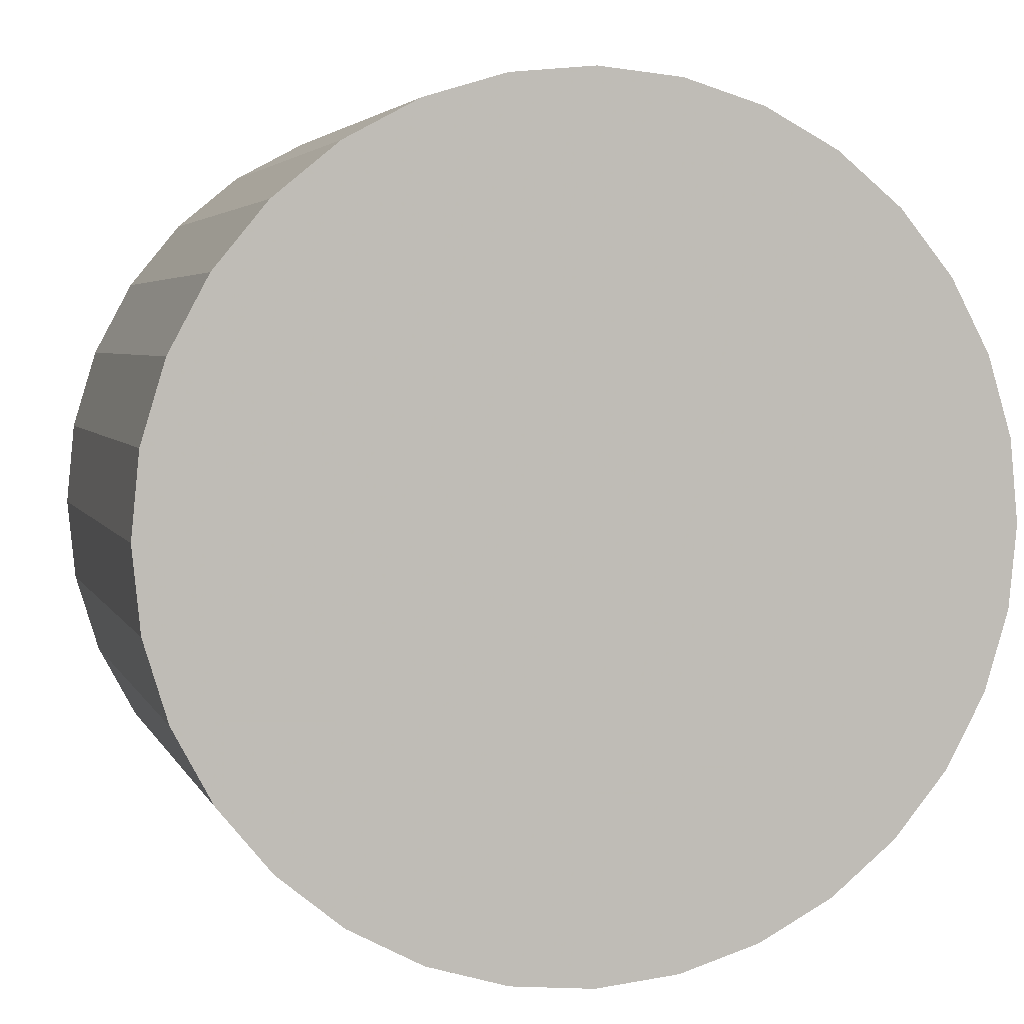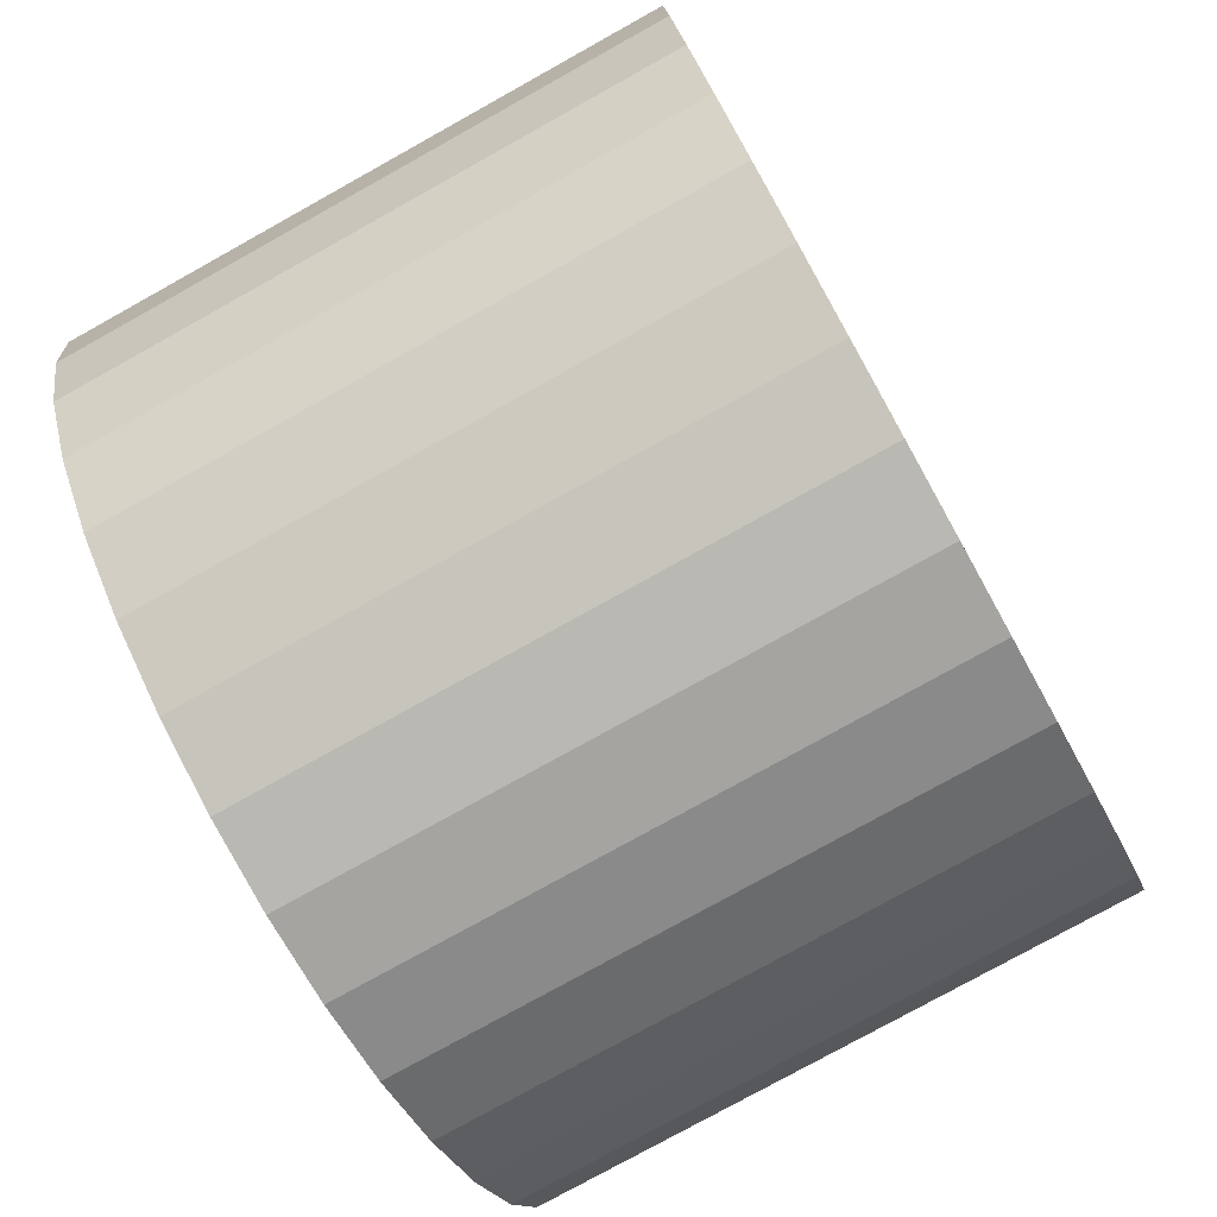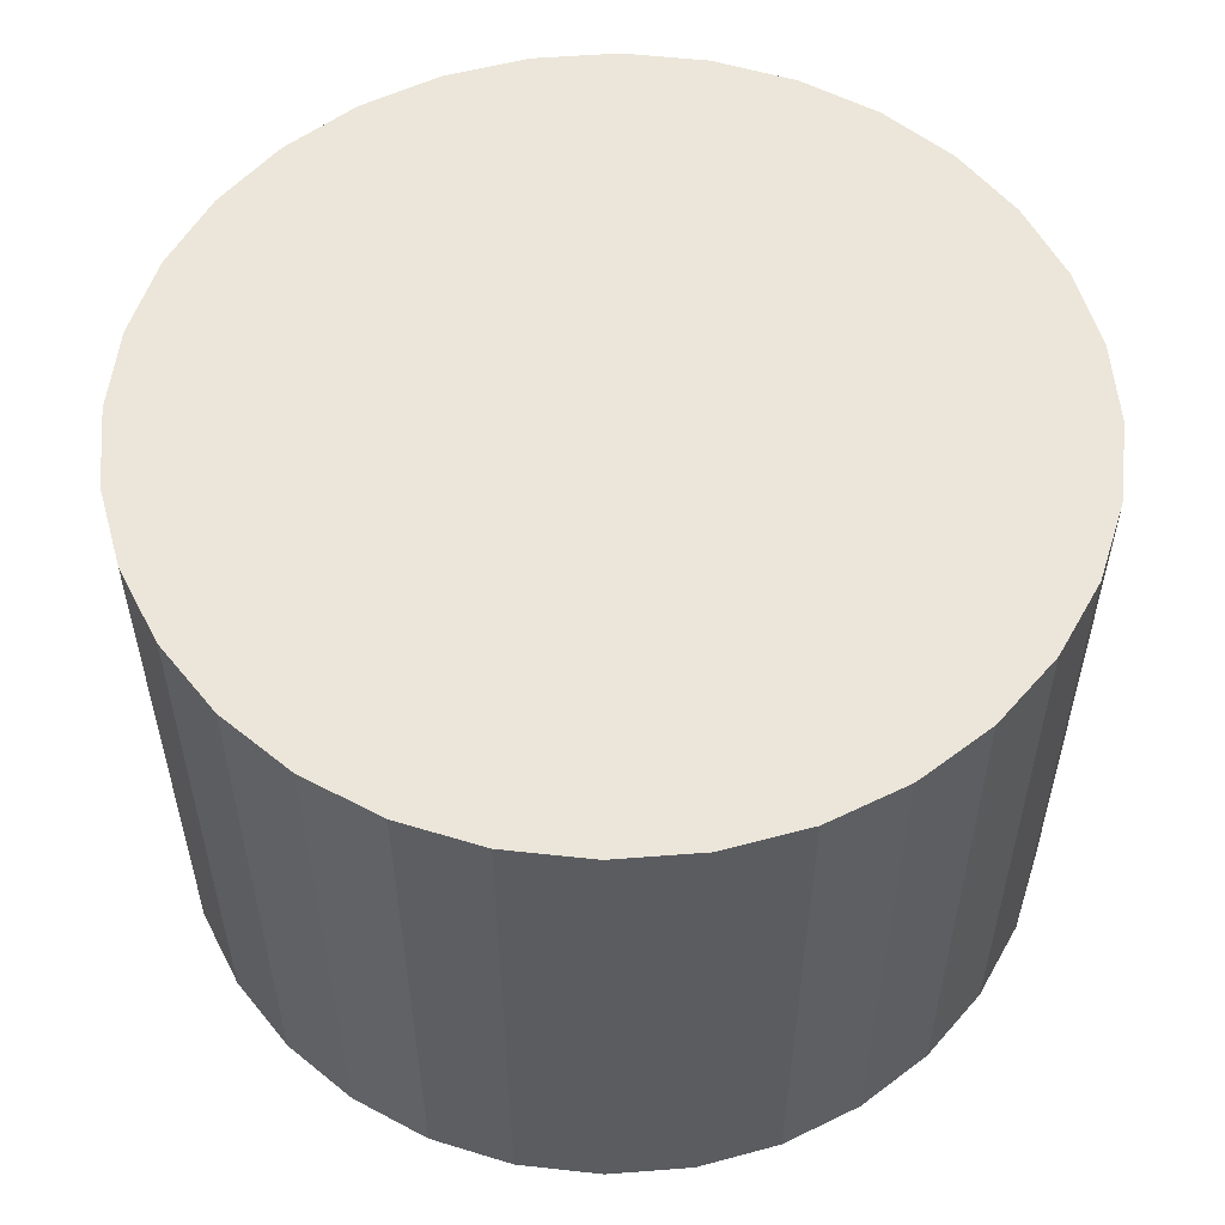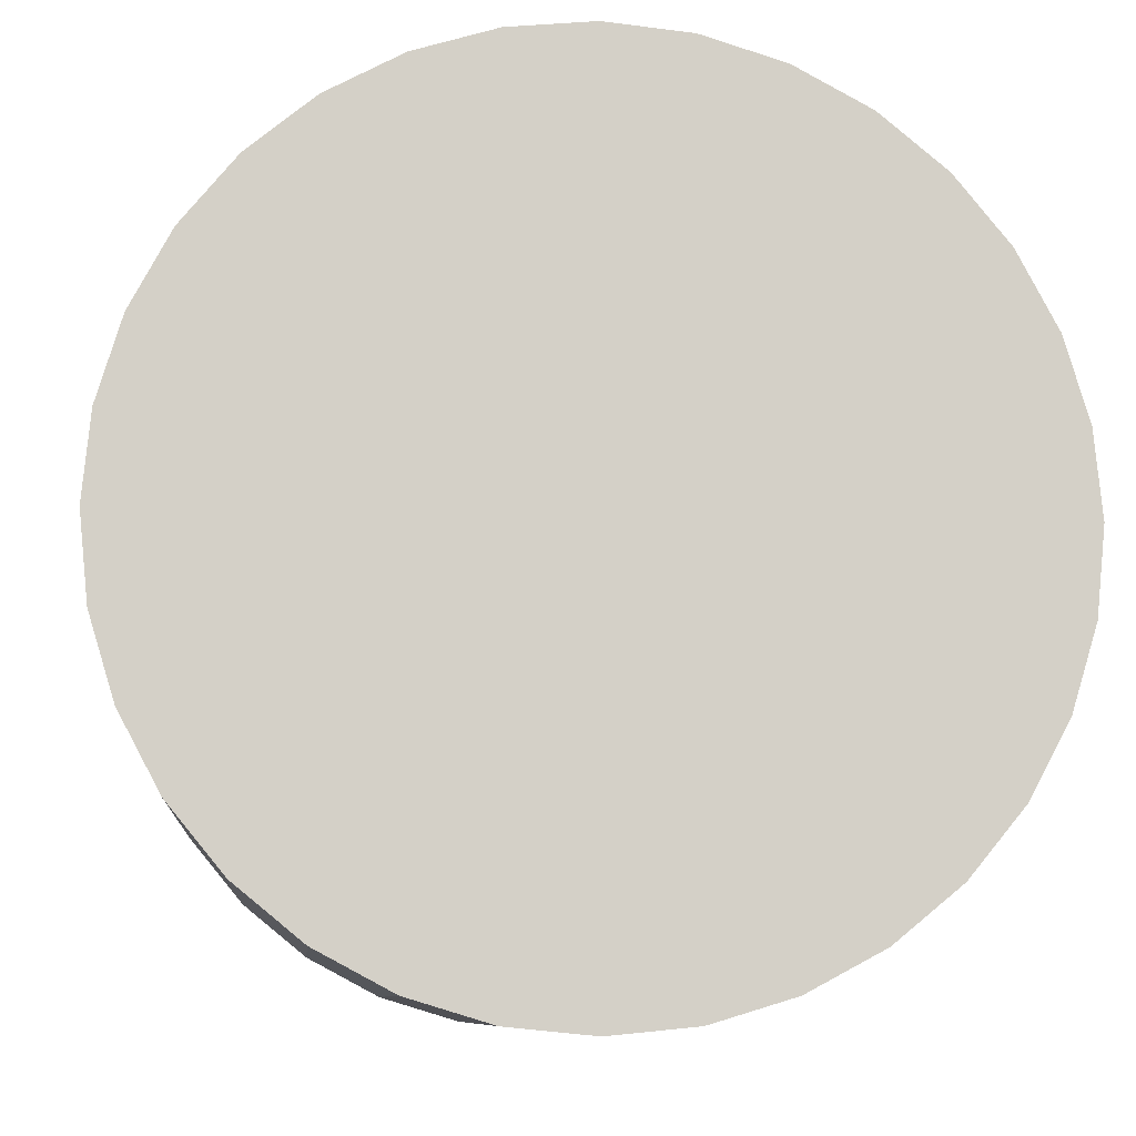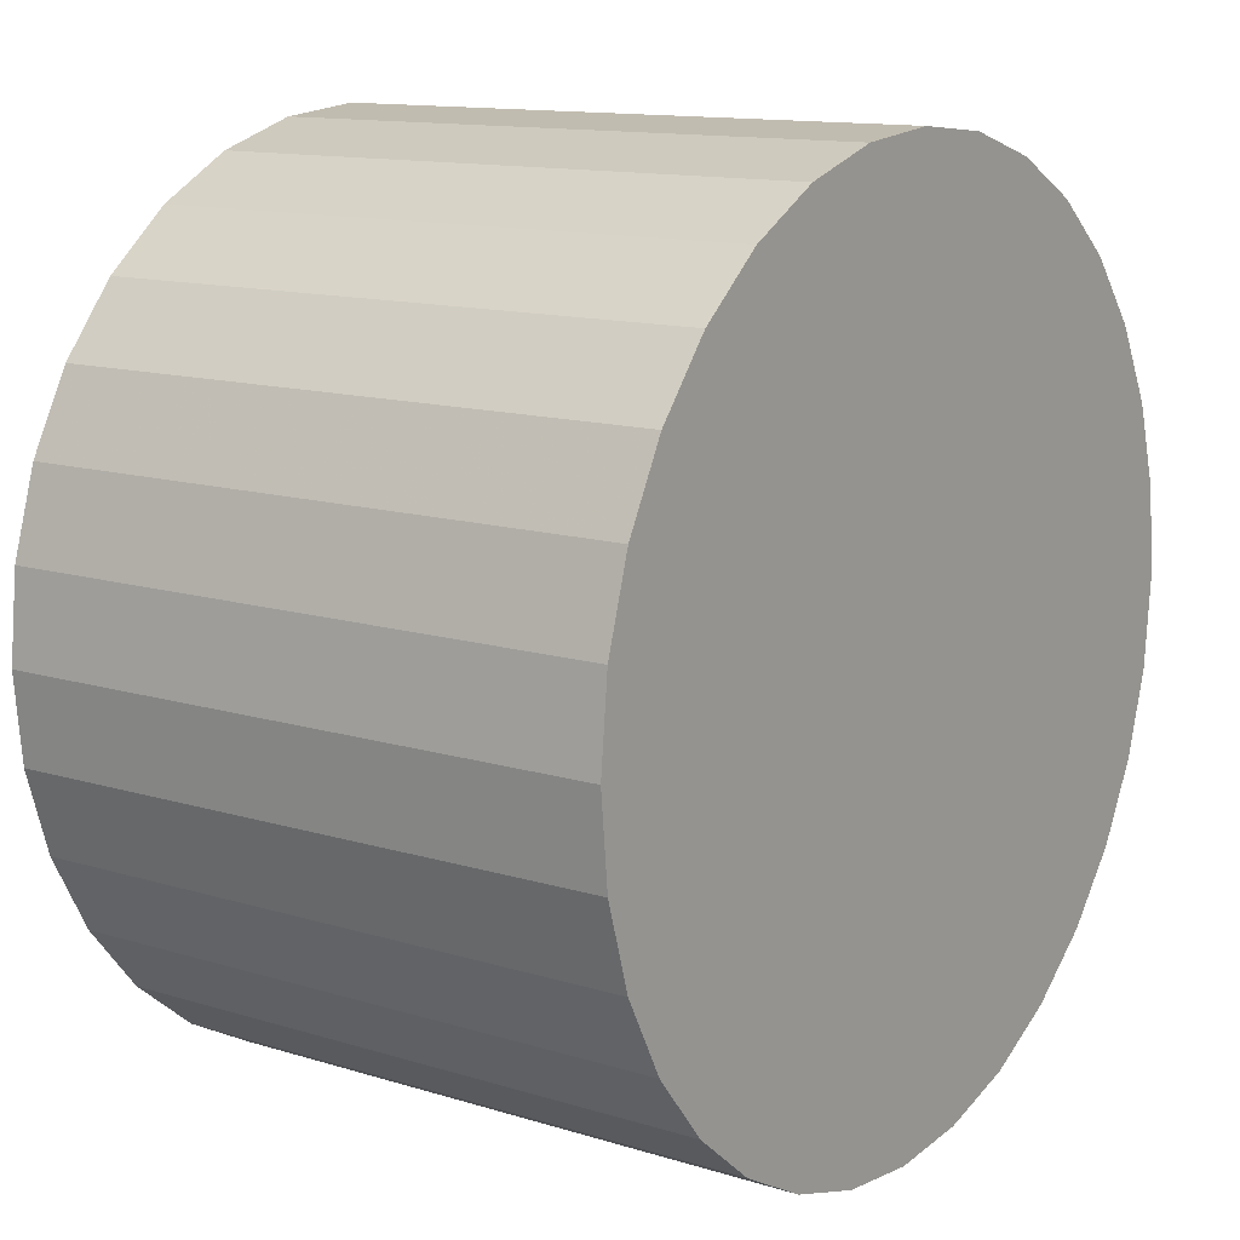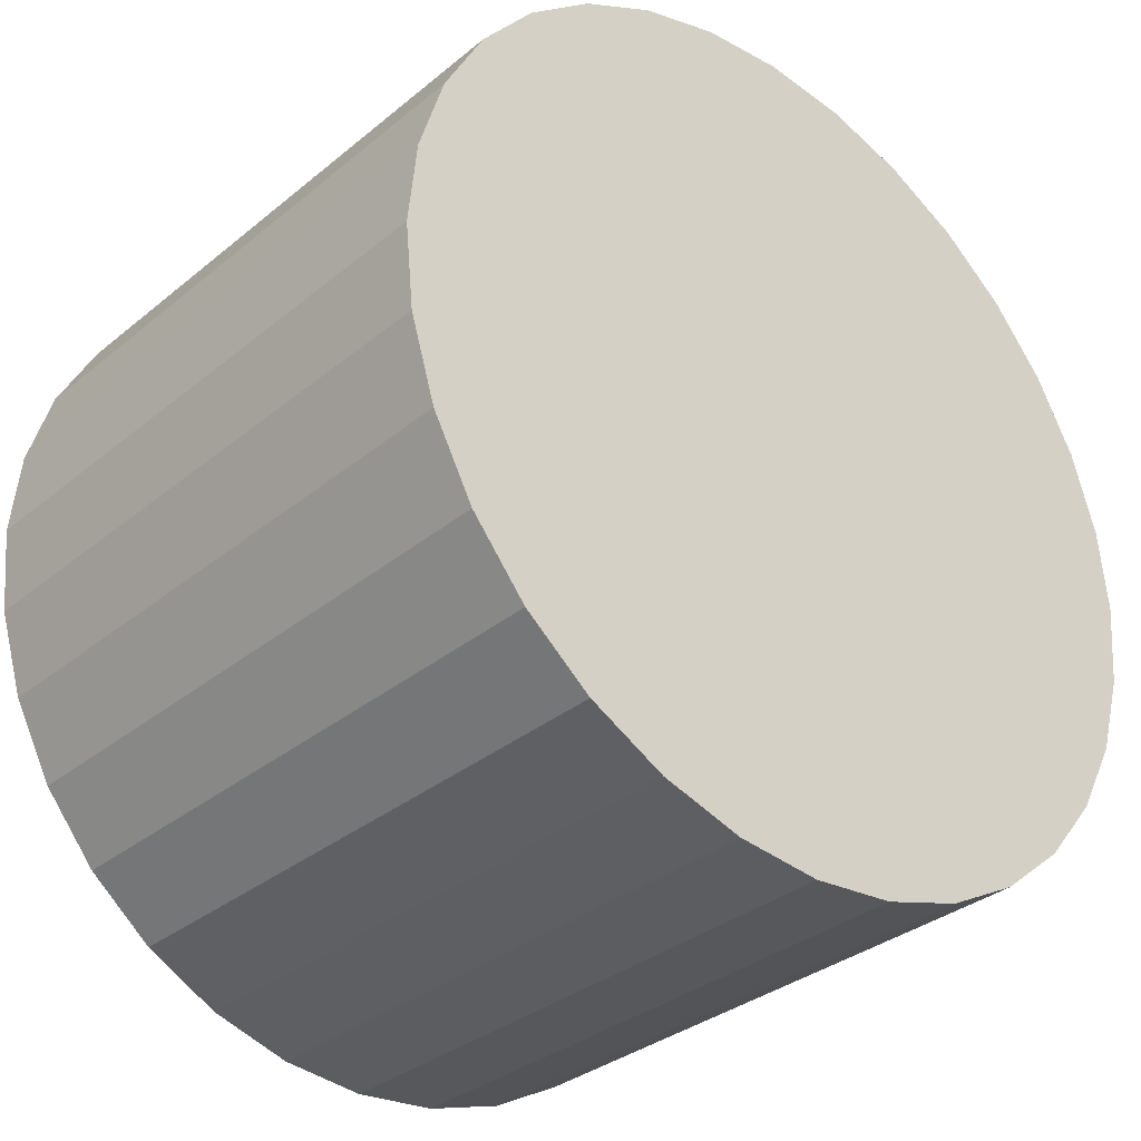
<metadata>
{"format":"obj","ext":"obj","renderer":"f3d","projection":"perspective","resolution":1024,"background":"white","views":[{"elev":4.0,"azim":-15.5,"up":"+Y"},{"elev":-78.0,"azim":-60.9,"up":"+Y"},{"elev":55.2,"azim":-156.5,"up":"+Z"},{"elev":-8.9,"azim":-5.4,"up":"+Y"},{"elev":12.7,"azim":125.6,"up":"+Y"},{"elev":-32.9,"azim":138.4,"up":"+Y"}]}
</metadata>
<code>
v 0 0 -0.01486
v 0.02193 0 -0.01486
v 0.02193 0 0.01486
v 0 0 0.01486
v 0.02151 0.004278 -0.01486
v 0.02151 0.004278 0.01486
v 0.02026 0.008392 -0.01486
v 0.02026 0.008392 0.01486
v 0.01823 0.01218 -0.01486
v 0.01823 0.01218 0.01486
v 0.01551 0.01551 -0.01486
v 0.01551 0.01551 0.01486
v 0.01218 0.01823 -0.01486
v 0.01218 0.01823 0.01486
v 0.008392 0.02026 -0.01486
v 0.008392 0.02026 0.01486
v 0.004278 0.02151 -0.01486
v 0.004278 0.02151 0.01486
v 0 0.02193 -0.01486
v 0 0.02193 0.01486
v -0.004278 0.02151 -0.01486
v -0.004278 0.02151 0.01486
v -0.008392 0.02026 -0.01486
v -0.008392 0.02026 0.01486
v -0.01218 0.01823 -0.01486
v -0.01218 0.01823 0.01486
v -0.01551 0.01551 -0.01486
v -0.01551 0.01551 0.01486
v -0.01823 0.01218 -0.01486
v -0.01823 0.01218 0.01486
v -0.02026 0.008392 -0.01486
v -0.02026 0.008392 0.01486
v -0.02151 0.004278 -0.01486
v -0.02151 0.004278 0.01486
v -0.02193 0 -0.01486
v -0.02193 0 0.01486
v -0.02151 -0.004278 -0.01486
v -0.02151 -0.004278 0.01486
v -0.02026 -0.008392 -0.01486
v -0.02026 -0.008392 0.01486
v -0.01823 -0.01218 -0.01486
v -0.01823 -0.01218 0.01486
v -0.01551 -0.01551 -0.01486
v -0.01551 -0.01551 0.01486
v -0.01218 -0.01823 -0.01486
v -0.01218 -0.01823 0.01486
v -0.008392 -0.02026 -0.01486
v -0.008392 -0.02026 0.01486
v -0.004278 -0.02151 -0.01486
v -0.004278 -0.02151 0.01486
v -0 -0.02193 -0.01486
v -0 -0.02193 0.01486
v 0.004278 -0.02151 -0.01486
v 0.004278 -0.02151 0.01486
v 0.008392 -0.02026 -0.01486
v 0.008392 -0.02026 0.01486
v 0.01218 -0.01823 -0.01486
v 0.01218 -0.01823 0.01486
v 0.01551 -0.01551 -0.01486
v 0.01551 -0.01551 0.01486
v 0.01823 -0.01218 -0.01486
v 0.01823 -0.01218 0.01486
v 0.02026 -0.008392 -0.01486
v 0.02026 -0.008392 0.01486
v 0.02151 -0.004278 -0.01486
v 0.02151 -0.004278 0.01486
f 2 1 5
f 2 5 3
f 3 5 6
f 3 6 4
f 5 1 7
f 5 7 6
f 6 7 8
f 6 8 4
f 7 1 9
f 7 9 8
f 8 9 10
f 8 10 4
f 9 1 11
f 9 11 10
f 10 11 12
f 10 12 4
f 11 1 13
f 11 13 12
f 12 13 14
f 12 14 4
f 13 1 15
f 13 15 14
f 14 15 16
f 14 16 4
f 15 1 17
f 15 17 16
f 16 17 18
f 16 18 4
f 17 1 19
f 17 19 18
f 18 19 20
f 18 20 4
f 19 1 21
f 19 21 20
f 20 21 22
f 20 22 4
f 21 1 23
f 21 23 22
f 22 23 24
f 22 24 4
f 23 1 25
f 23 25 24
f 24 25 26
f 24 26 4
f 25 1 27
f 25 27 26
f 26 27 28
f 26 28 4
f 27 1 29
f 27 29 28
f 28 29 30
f 28 30 4
f 29 1 31
f 29 31 30
f 30 31 32
f 30 32 4
f 31 1 33
f 31 33 32
f 32 33 34
f 32 34 4
f 33 1 35
f 33 35 34
f 34 35 36
f 34 36 4
f 35 1 37
f 35 37 36
f 36 37 38
f 36 38 4
f 37 1 39
f 37 39 38
f 38 39 40
f 38 40 4
f 39 1 41
f 39 41 40
f 40 41 42
f 40 42 4
f 41 1 43
f 41 43 42
f 42 43 44
f 42 44 4
f 43 1 45
f 43 45 44
f 44 45 46
f 44 46 4
f 45 1 47
f 45 47 46
f 46 47 48
f 46 48 4
f 47 1 49
f 47 49 48
f 48 49 50
f 48 50 4
f 49 1 51
f 49 51 50
f 50 51 52
f 50 52 4
f 51 1 53
f 51 53 52
f 52 53 54
f 52 54 4
f 53 1 55
f 53 55 54
f 54 55 56
f 54 56 4
f 55 1 57
f 55 57 56
f 56 57 58
f 56 58 4
f 57 1 59
f 57 59 58
f 58 59 60
f 58 60 4
f 59 1 61
f 59 61 60
f 60 61 62
f 60 62 4
f 61 1 63
f 61 63 62
f 62 63 64
f 62 64 4
f 63 1 65
f 63 65 64
f 64 65 66
f 64 66 4
f 65 1 2
f 65 2 66
f 66 2 3
f 66 3 4

</code>
